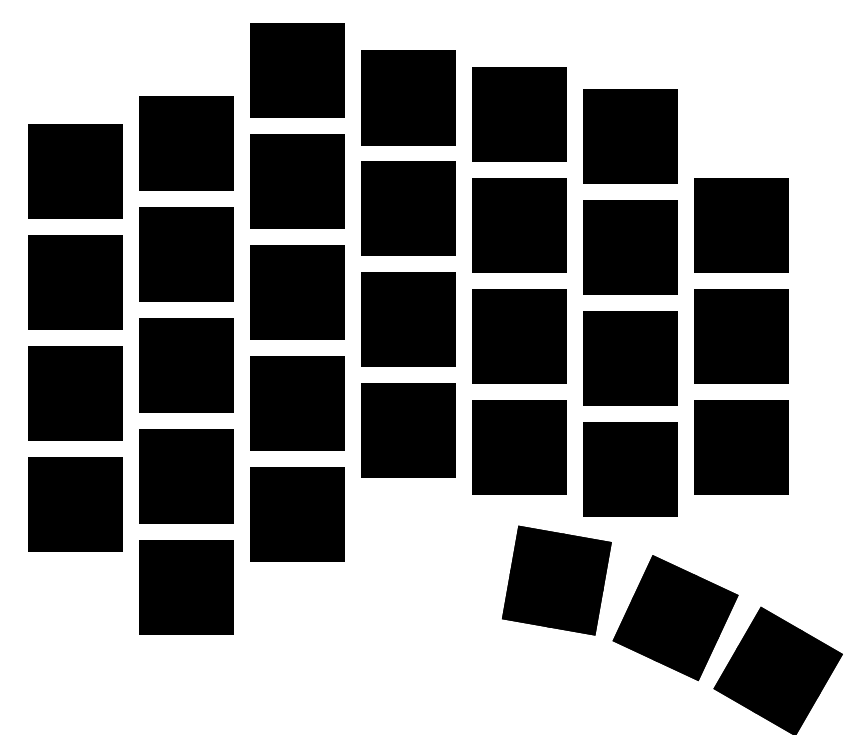
<metadata>
{"format":"dxf","ext":"dxf","renderer":"ezdxf+matplotlib","layout":"modelspace","background":"white","min_lineweight":24,"dpi":150}
</metadata>
<code>
0
SECTION
2
ENTITIES
0
LINE
8
0
10
31.55
20
-136.4
11
38.45
21
-136.4
0
LINE
8
0
10
38.45
20
-136.4
11
38.45
21
-129.6
0
LINE
8
0
10
38.45
20
-129.6
11
31.55
21
-129.6
0
LINE
8
0
10
31.55
20
-129.6
11
31.55
21
-136.4
0
LINE
8
0
10
31.55
20
-119.5
11
38.45
21
-119.5
0
LINE
8
0
10
38.45
20
-119.5
11
38.45
21
-112.5
0
LINE
8
0
10
38.45
20
-112.5
11
31.55
21
-112.5
0
LINE
8
0
10
31.55
20
-112.5
11
31.55
21
-119.5
0
LINE
8
0
10
31.55
20
-102.5
11
38.45
21
-102.5
0
LINE
8
0
10
38.45
20
-102.5
11
38.45
21
-95.55
0
LINE
8
0
10
38.45
20
-95.55
11
31.55
21
-95.55
0
LINE
8
0
10
31.55
20
-95.55
11
31.55
21
-102.5
0
LINE
8
0
10
31.55
20
-85.45
11
38.45
21
-85.45
0
LINE
8
0
10
38.45
20
-85.45
11
38.45
21
-78.55
0
LINE
8
0
10
38.45
20
-78.55
11
31.55
21
-78.55
0
LINE
8
0
10
31.55
20
-78.55
11
31.55
21
-85.45
0
LINE
8
0
10
48.55
20
-149.2
11
55.45
21
-149.2
0
LINE
8
0
10
55.45
20
-149.2
11
55.45
21
-142.3
0
LINE
8
0
10
55.45
20
-142.3
11
48.55
21
-142.3
0
LINE
8
0
10
48.55
20
-142.3
11
48.55
21
-149.2
0
LINE
8
0
10
48.55
20
-132.2
11
55.45
21
-132.2
0
LINE
8
0
10
55.45
20
-132.2
11
55.45
21
-125.3
0
LINE
8
0
10
55.45
20
-125.3
11
48.55
21
-125.3
0
LINE
8
0
10
48.55
20
-125.3
11
48.55
21
-132.2
0
LINE
8
0
10
48.55
20
-115.2
11
55.45
21
-115.2
0
LINE
8
0
10
55.45
20
-115.2
11
55.45
21
-108.3
0
LINE
8
0
10
55.45
20
-108.3
11
48.55
21
-108.3
0
LINE
8
0
10
48.55
20
-108.3
11
48.55
21
-115.2
0
LINE
8
0
10
48.55
20
-98.2
11
55.45
21
-98.2
0
LINE
8
0
10
55.45
20
-98.2
11
55.45
21
-91.3
0
LINE
8
0
10
55.45
20
-91.3
11
48.55
21
-91.3
0
LINE
8
0
10
48.55
20
-91.3
11
48.55
21
-98.2
0
LINE
8
0
10
48.55
20
-81.2
11
55.45
21
-81.2
0
LINE
8
0
10
55.45
20
-81.2
11
55.45
21
-74.3
0
LINE
8
0
10
55.45
20
-74.3
11
48.55
21
-74.3
0
LINE
8
0
10
48.55
20
-74.3
11
48.55
21
-81.2
0
LINE
8
0
10
65.55
20
-138
11
72.45
21
-138
0
LINE
8
0
10
72.45
20
-138
11
72.45
21
-131.1
0
LINE
8
0
10
72.45
20
-131.1
11
65.55
21
-131.1
0
LINE
8
0
10
65.55
20
-131.1
11
65.55
21
-138
0
LINE
8
0
10
65.55
20
-121
11
72.45
21
-121
0
LINE
8
0
10
72.45
20
-121
11
72.45
21
-114.1
0
LINE
8
0
10
72.45
20
-114.1
11
65.55
21
-114.1
0
LINE
8
0
10
65.55
20
-114.1
11
65.55
21
-121
0
LINE
8
0
10
65.55
20
-104
11
72.45
21
-104
0
LINE
8
0
10
72.45
20
-104
11
72.45
21
-97.08
0
LINE
8
0
10
72.45
20
-97.08
11
65.55
21
-97.08
0
LINE
8
0
10
65.55
20
-97.08
11
65.55
21
-104
0
LINE
8
0
10
65.55
20
-86.98
11
72.45
21
-86.98
0
LINE
8
0
10
72.45
20
-86.98
11
72.45
21
-80.08
0
LINE
8
0
10
72.45
20
-80.08
11
65.55
21
-80.08
0
LINE
8
0
10
65.55
20
-80.08
11
65.55
21
-86.98
0
LINE
8
0
10
65.55
20
-69.98
11
72.45
21
-69.98
0
LINE
8
0
10
72.45
20
-69.98
11
72.45
21
-63.08
0
LINE
8
0
10
72.45
20
-63.08
11
65.55
21
-63.08
0
LINE
8
0
10
65.55
20
-63.08
11
65.55
21
-69.98
0
LINE
8
0
10
82.55
20
-125.2
11
89.45
21
-125.2
0
LINE
8
0
10
89.45
20
-125.2
11
89.45
21
-118.3
0
LINE
8
0
10
89.45
20
-118.3
11
82.55
21
-118.3
0
LINE
8
0
10
82.55
20
-118.3
11
82.55
21
-125.2
0
LINE
8
0
10
82.55
20
-108.2
11
89.45
21
-108.2
0
LINE
8
0
10
89.45
20
-108.2
11
89.45
21
-101.3
0
LINE
8
0
10
89.45
20
-101.3
11
82.55
21
-101.3
0
LINE
8
0
10
82.55
20
-101.3
11
82.55
21
-108.2
0
LINE
8
0
10
82.55
20
-91.23
11
89.45
21
-91.23
0
LINE
8
0
10
89.45
20
-91.23
11
89.45
21
-84.33
0
LINE
8
0
10
89.45
20
-84.33
11
82.55
21
-84.33
0
LINE
8
0
10
82.55
20
-84.33
11
82.55
21
-91.23
0
LINE
8
0
10
82.55
20
-74.23
11
89.45
21
-74.23
0
LINE
8
0
10
89.45
20
-74.23
11
89.45
21
-67.33
0
LINE
8
0
10
89.45
20
-67.33
11
82.55
21
-67.33
0
LINE
8
0
10
82.55
20
-67.33
11
82.55
21
-74.23
0
LINE
8
0
10
99.55
20
-127.8
11
106.5
21
-127.8
0
LINE
8
0
10
106.5
20
-127.8
11
106.5
21
-120.9
0
LINE
8
0
10
106.5
20
-120.9
11
99.55
21
-120.9
0
LINE
8
0
10
99.55
20
-120.9
11
99.55
21
-127.8
0
LINE
8
0
10
99.55
20
-110.8
11
106.5
21
-110.8
0
LINE
8
0
10
106.5
20
-110.8
11
106.5
21
-103.9
0
LINE
8
0
10
106.5
20
-103.9
11
99.55
21
-103.9
0
LINE
8
0
10
99.55
20
-103.9
11
99.55
21
-110.8
0
LINE
8
0
10
99.55
20
-93.78
11
106.5
21
-93.78
0
LINE
8
0
10
106.5
20
-93.78
11
106.5
21
-86.88
0
LINE
8
0
10
106.5
20
-86.88
11
99.55
21
-86.88
0
LINE
8
0
10
99.55
20
-86.88
11
99.55
21
-93.78
0
LINE
8
0
10
99.55
20
-76.78
11
106.5
21
-76.78
0
LINE
8
0
10
106.5
20
-76.78
11
106.5
21
-69.88
0
LINE
8
0
10
106.5
20
-69.88
11
99.55
21
-69.88
0
LINE
8
0
10
99.55
20
-69.88
11
99.55
21
-76.78
0
LINE
8
0
10
116.5
20
-131.2
11
123.5
21
-131.2
0
LINE
8
0
10
123.5
20
-131.2
11
123.5
21
-124.3
0
LINE
8
0
10
123.5
20
-124.3
11
116.5
21
-124.3
0
LINE
8
0
10
116.5
20
-124.3
11
116.5
21
-131.2
0
LINE
8
0
10
116.5
20
-114.2
11
123.5
21
-114.2
0
LINE
8
0
10
123.5
20
-114.2
11
123.5
21
-107.3
0
LINE
8
0
10
123.5
20
-107.3
11
116.5
21
-107.3
0
LINE
8
0
10
116.5
20
-107.3
11
116.5
21
-114.2
0
LINE
8
0
10
116.5
20
-97.18
11
123.5
21
-97.18
0
LINE
8
0
10
123.5
20
-97.18
11
123.5
21
-90.28
0
LINE
8
0
10
123.5
20
-90.28
11
116.5
21
-90.28
0
LINE
8
0
10
116.5
20
-90.28
11
116.5
21
-97.18
0
LINE
8
0
10
116.5
20
-80.18
11
123.5
21
-80.18
0
LINE
8
0
10
123.5
20
-80.18
11
123.5
21
-73.28
0
LINE
8
0
10
123.5
20
-73.28
11
116.5
21
-73.28
0
LINE
8
0
10
116.5
20
-73.28
11
116.5
21
-80.18
0
LINE
8
0
10
133.6
20
-127.8
11
140.4
21
-127.8
0
LINE
8
0
10
140.4
20
-127.8
11
140.4
21
-120.9
0
LINE
8
0
10
140.4
20
-120.9
11
133.6
21
-120.9
0
LINE
8
0
10
133.6
20
-120.9
11
133.6
21
-127.8
0
LINE
8
0
10
133.6
20
-110.8
11
140.4
21
-110.8
0
LINE
8
0
10
140.4
20
-110.8
11
140.4
21
-103.9
0
LINE
8
0
10
140.4
20
-103.9
11
133.6
21
-103.9
0
LINE
8
0
10
133.6
20
-103.9
11
133.6
21
-110.8
0
LINE
8
0
10
133.6
20
-93.78
11
140.4
21
-93.78
0
LINE
8
0
10
140.4
20
-93.78
11
140.4
21
-86.88
0
LINE
8
0
10
140.4
20
-86.88
11
133.6
21
-86.88
0
LINE
8
0
10
133.6
20
-86.88
11
133.6
21
-93.78
0
LINE
8
0
10
104.8
20
-147.5
11
111.6
21
-148.7
0
LINE
8
0
10
111.6
20
-148.7
11
112.8
21
-141.9
0
LINE
8
0
10
112.8
20
-141.9
11
106
21
-140.7
0
LINE
8
0
10
106
20
-140.7
11
104.8
21
-147.5
0
LINE
8
0
10
122.4
20
-152.1
11
128.6
21
-155.1
0
LINE
8
0
10
128.6
20
-155.1
11
131.6
21
-148.8
0
LINE
8
0
10
131.6
20
-148.8
11
125.3
21
-145.9
0
LINE
8
0
10
125.3
20
-145.9
11
122.4
21
-152.1
0
LINE
8
0
10
138
20
-159.9
11
144
21
-163.4
0
LINE
8
0
10
144
20
-163.4
11
147.4
21
-157.4
0
LINE
8
0
10
147.4
20
-157.4
11
141.4
21
-153.9
0
LINE
8
0
10
141.4
20
-153.9
11
138
21
-159.9
0
ENDSEC
0
EOF

</code>
